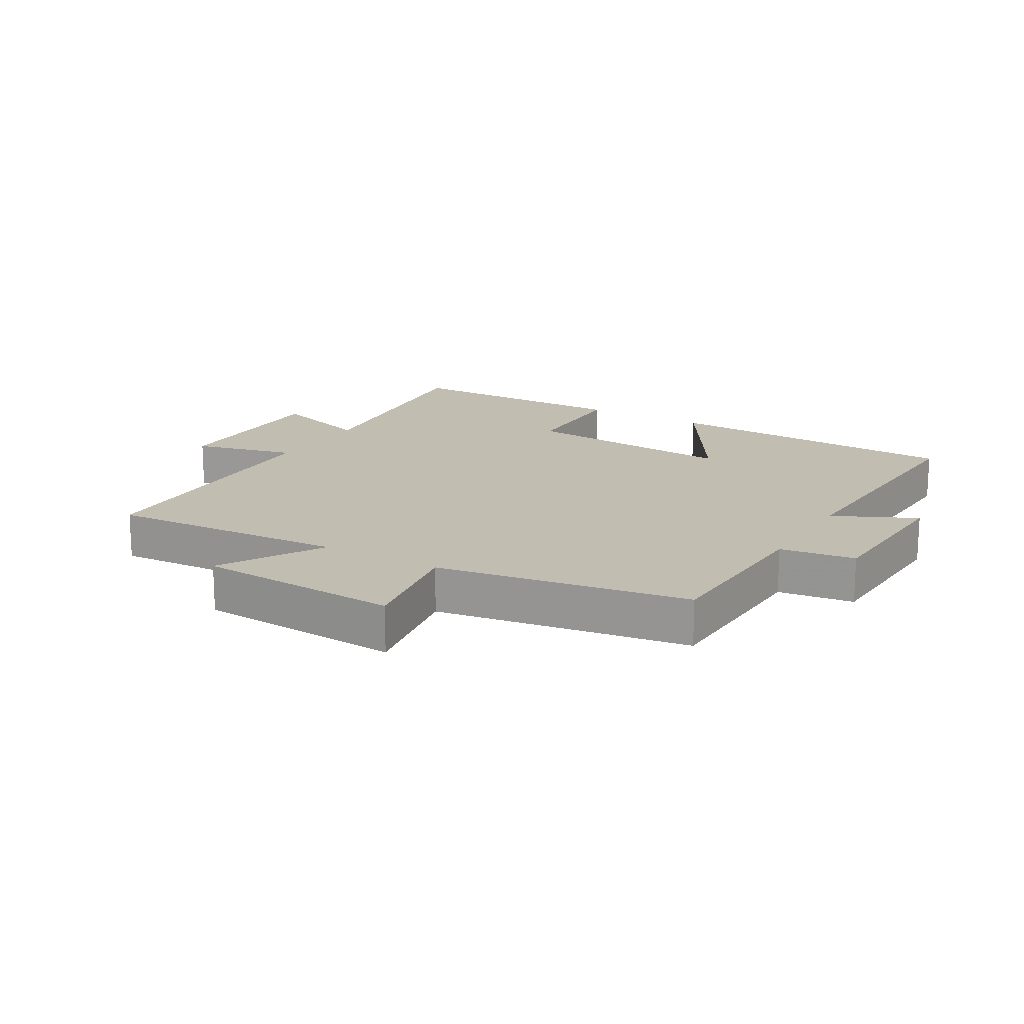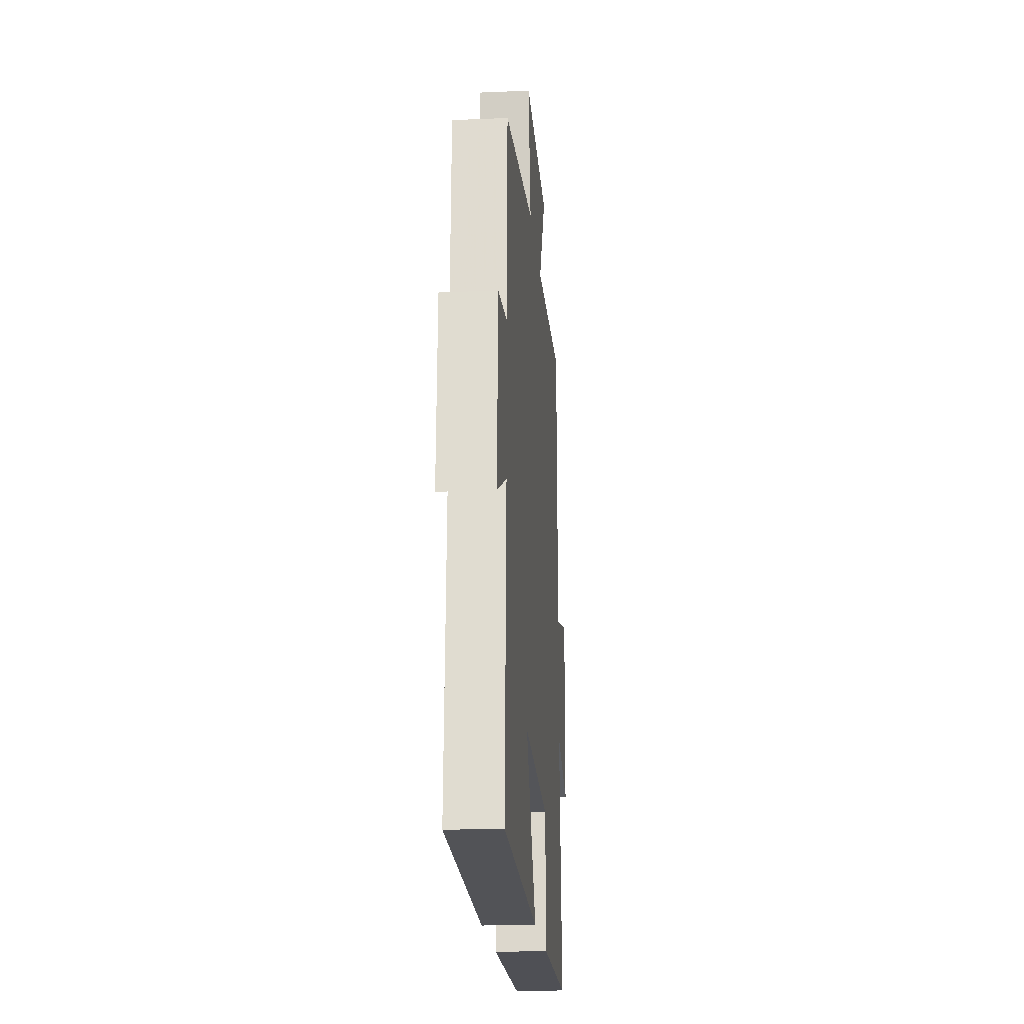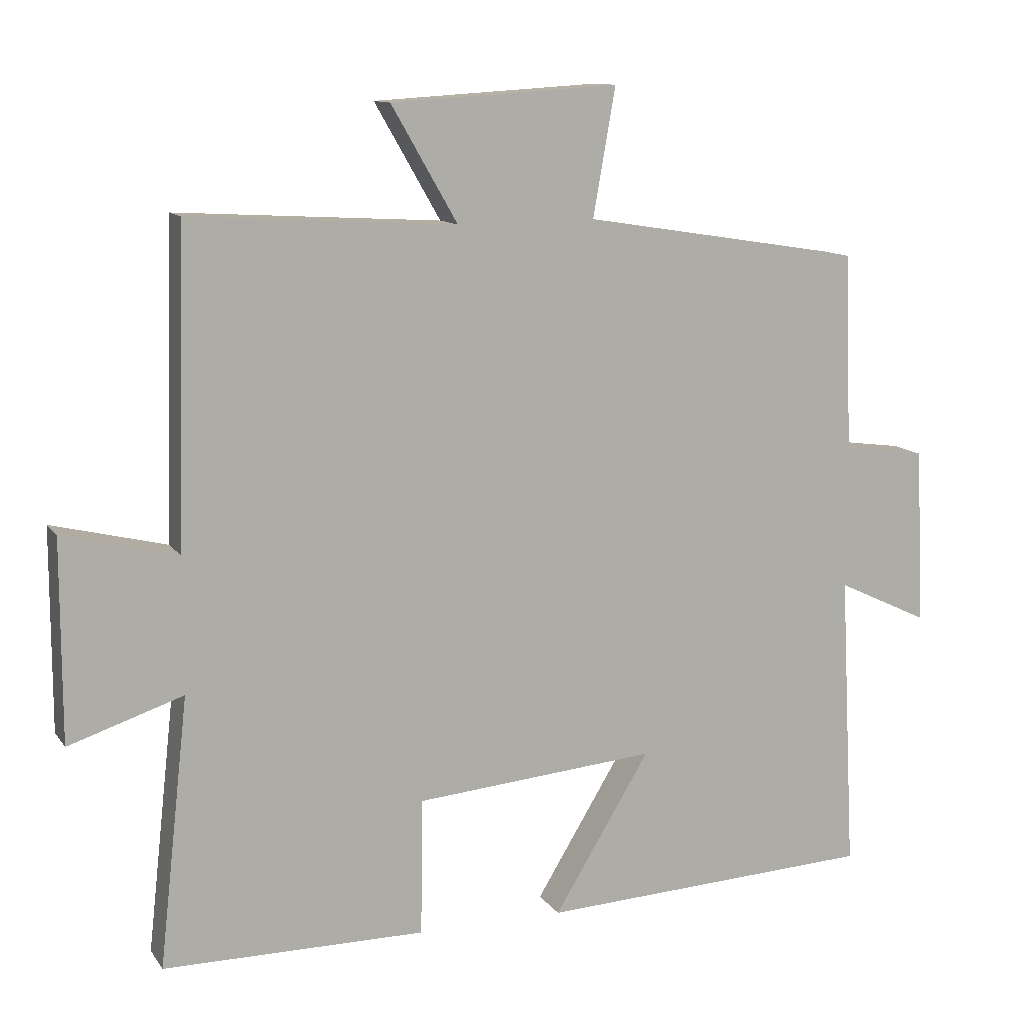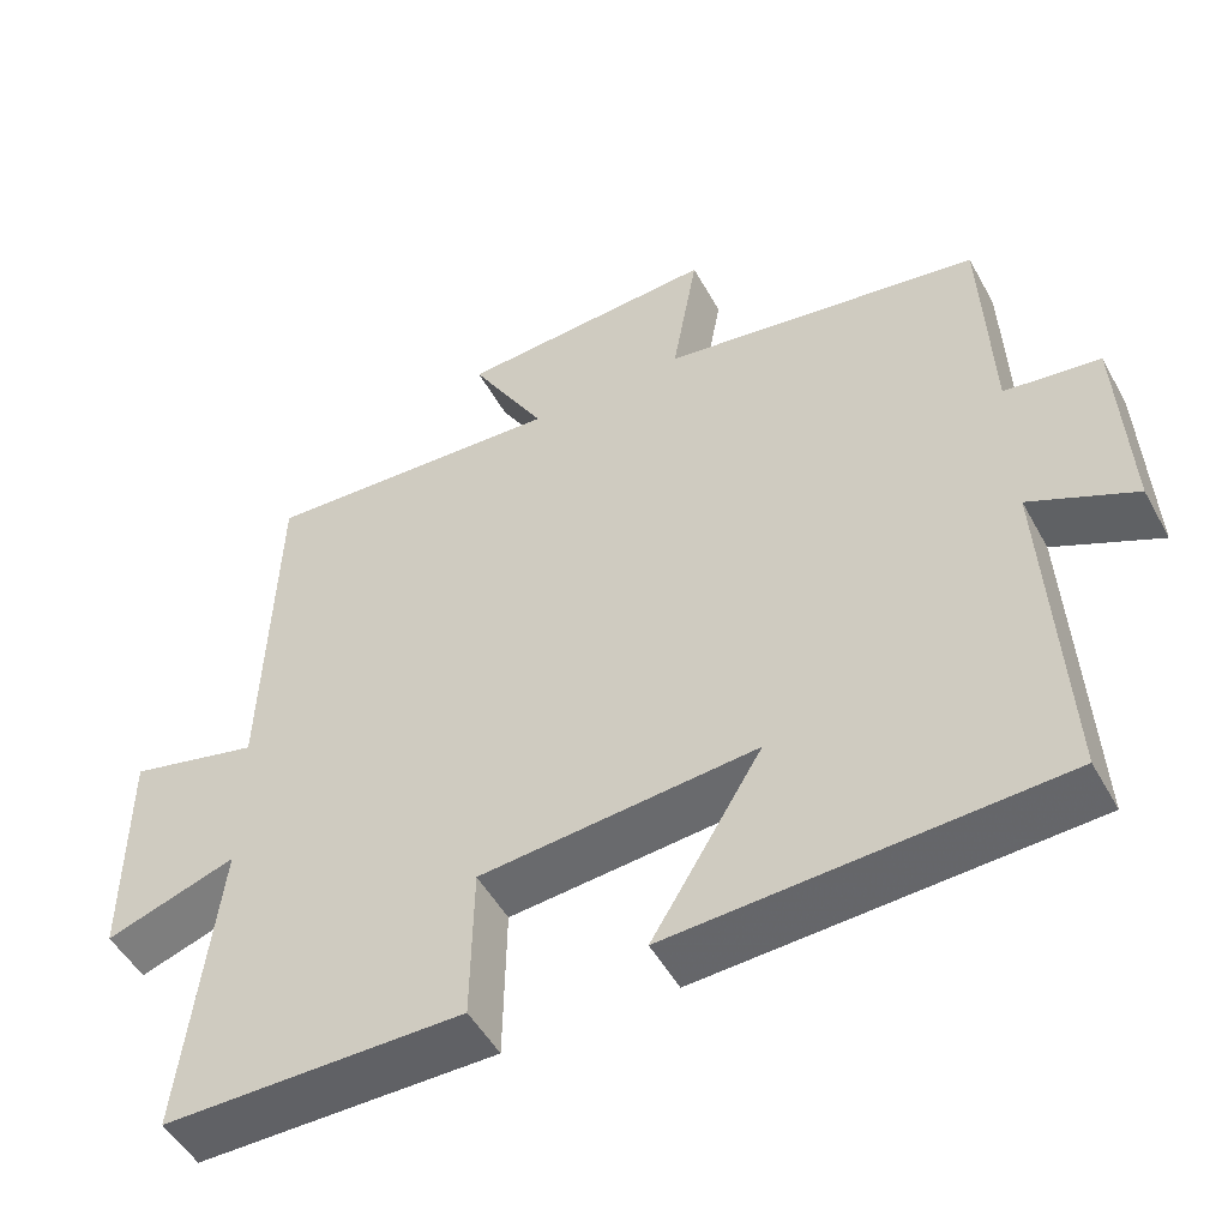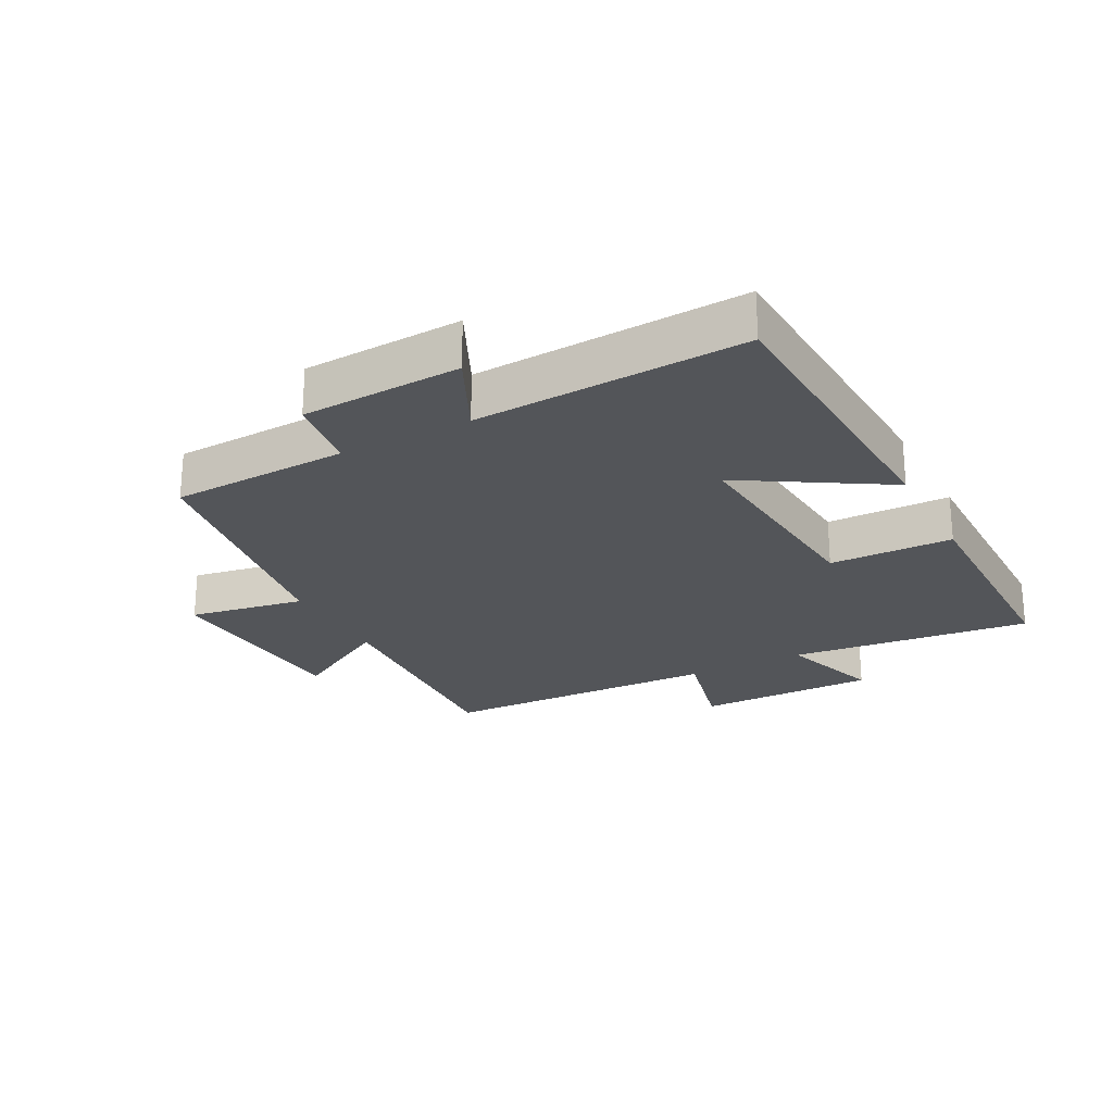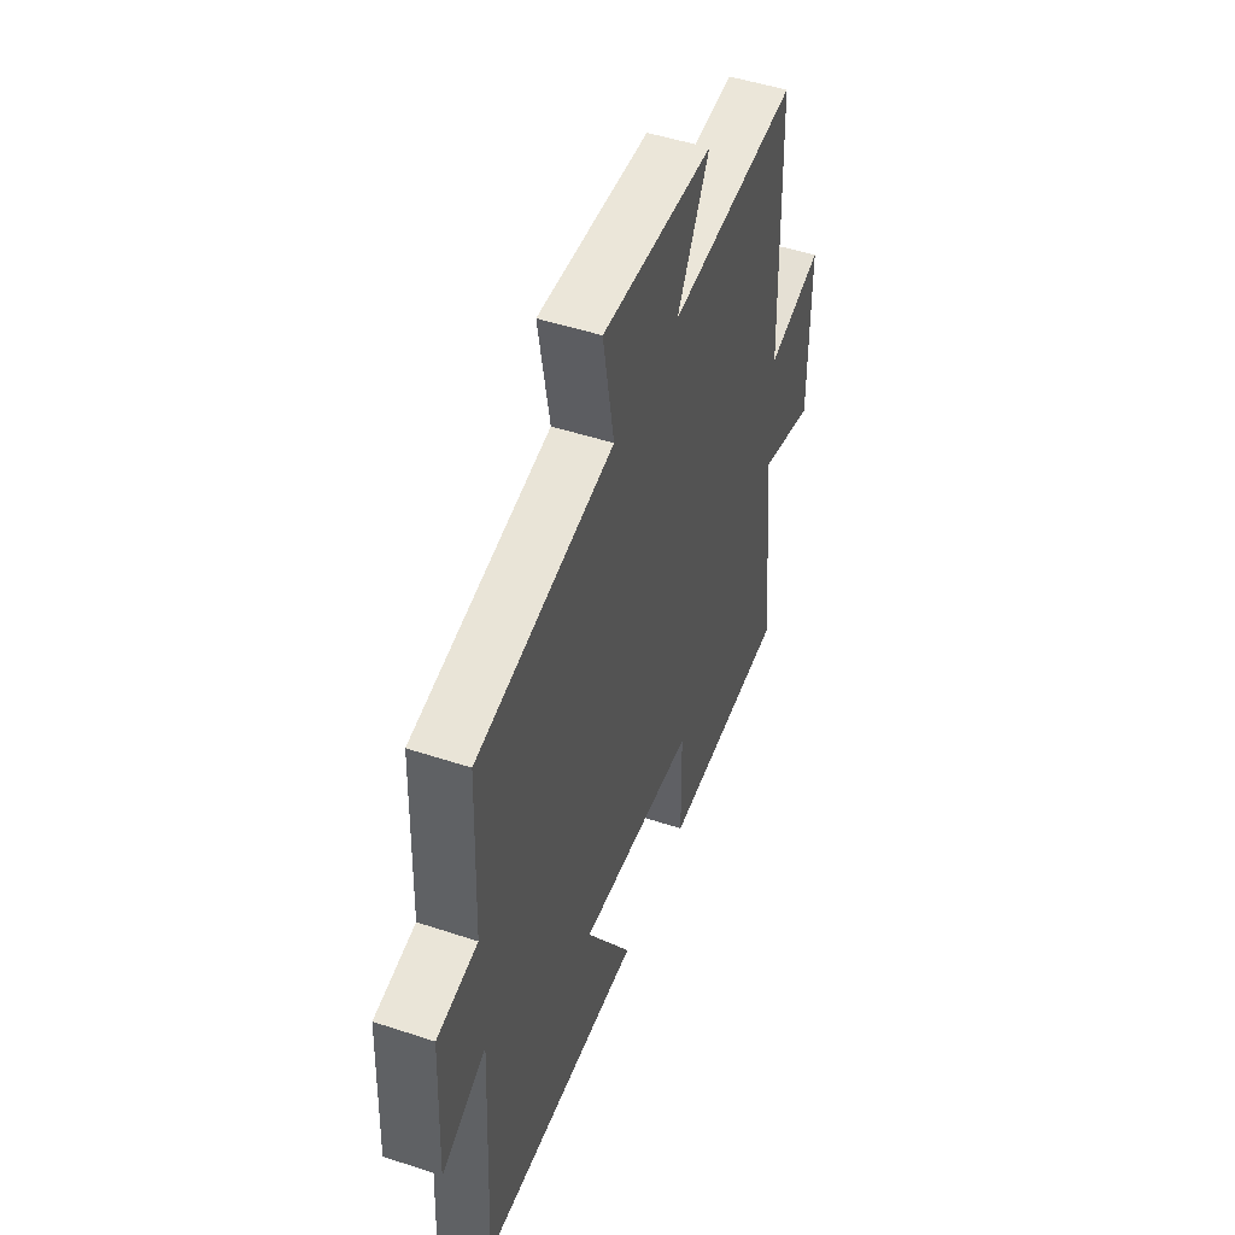
<metadata>
{"format":"obj","ext":"obj","renderer":"f3d","projection":"perspective","resolution":1024,"background":"white","views":[{"elev":16.7,"azim":30.4,"up":"+Y"},{"elev":-19.6,"azim":94.6,"up":"+Z"},{"elev":11.6,"azim":-21.4,"up":"+Z"},{"elev":-50.4,"azim":28.1,"up":"+Z"},{"elev":-24.1,"azim":117.8,"up":"+Y"},{"elev":49.5,"azim":110.1,"up":"+Z"}]}
</metadata>
<code>
v -0.542 0.07 -0.499
v -0.5 0.07 -0.116
v -0.663 0.07 -0.17
v -0.663 0.07 0.116
v -0.5 0.07 0.076
v -0.487 0.07 0.522
v -0.108 0.07 0.5
v -0.202 0.07 0.663
v 0.122 0.07 0.683
v 0.09 0.07 0.5
v 0.489 0.07 0.437
v 0.5 0.07 0.155
v 0.619 0.07 0.139
v 0.631 0.07 -0.113
v 0.5 0.07 -0.051
v 0.522 0.07 -0.476
v 0.042 0.07 -0.5
v 0.179 0.07 -0.275
v -0.165 0.07 -0.305
v -0.168 0.07 -0.5
v -0.542 0 -0.499
v -0.5 0 -0.116
v -0.663 0 -0.17
v -0.663 0 0.116
v -0.5 0 0.076
v -0.487 0 0.522
v -0.108 0 0.5
v -0.202 0 0.663
v 0.122 0 0.683
v 0.09 0 0.5
v 0.489 0 0.437
v 0.5 0 0.155
v 0.619 0 0.139
v 0.631 0 -0.113
v 0.5 0 -0.051
v 0.522 0 -0.476
v 0.042 0 -0.5
v 0.179 0 -0.275
v -0.165 0 -0.305
v -0.168 0 -0.5
f 19 20 1 2
f 18 19 2
f 15 16 17 18
f 15 18 2
f 12 13 14 15
f 12 15 2
f 11 12 2
f 10 11 2
f 7 8 9 10
f 7 10 2 3
f 5 6 7
f 5 7 3
f 3 4 5
f 22 21 40 39
f 22 39 38
f 38 37 36 35
f 22 38 35
f 35 34 33 32
f 22 35 32
f 22 32 31
f 22 31 30
f 30 29 28 27
f 23 22 30 27
f 27 26 25
f 23 27 25
f 25 24 23
f 1 21 22 2
f 2 22 23 3
f 3 23 24 4
f 4 24 25 5
f 5 25 26 6
f 6 26 27 7
f 7 27 28 8
f 8 28 29 9
f 9 29 30 10
f 10 30 31 11
f 11 31 32 12
f 12 32 33 13
f 13 33 34 14
f 14 34 35 15
f 15 35 36 16
f 16 36 37 17
f 17 37 38 18
f 18 38 39 19
f 19 39 40 20
f 20 40 21 1

</code>
